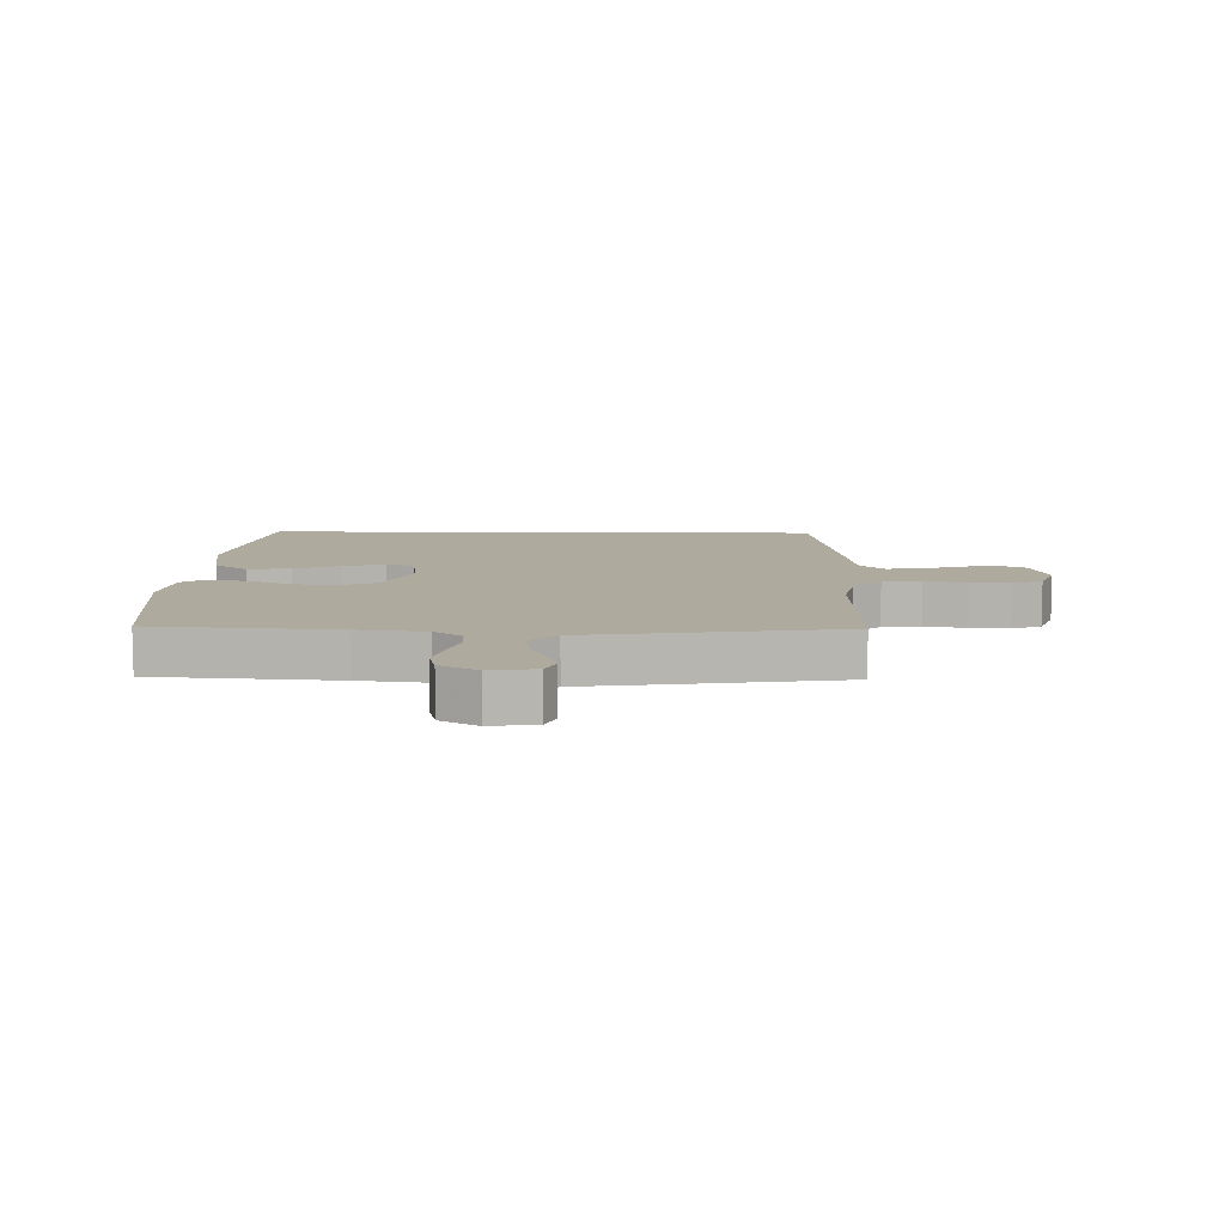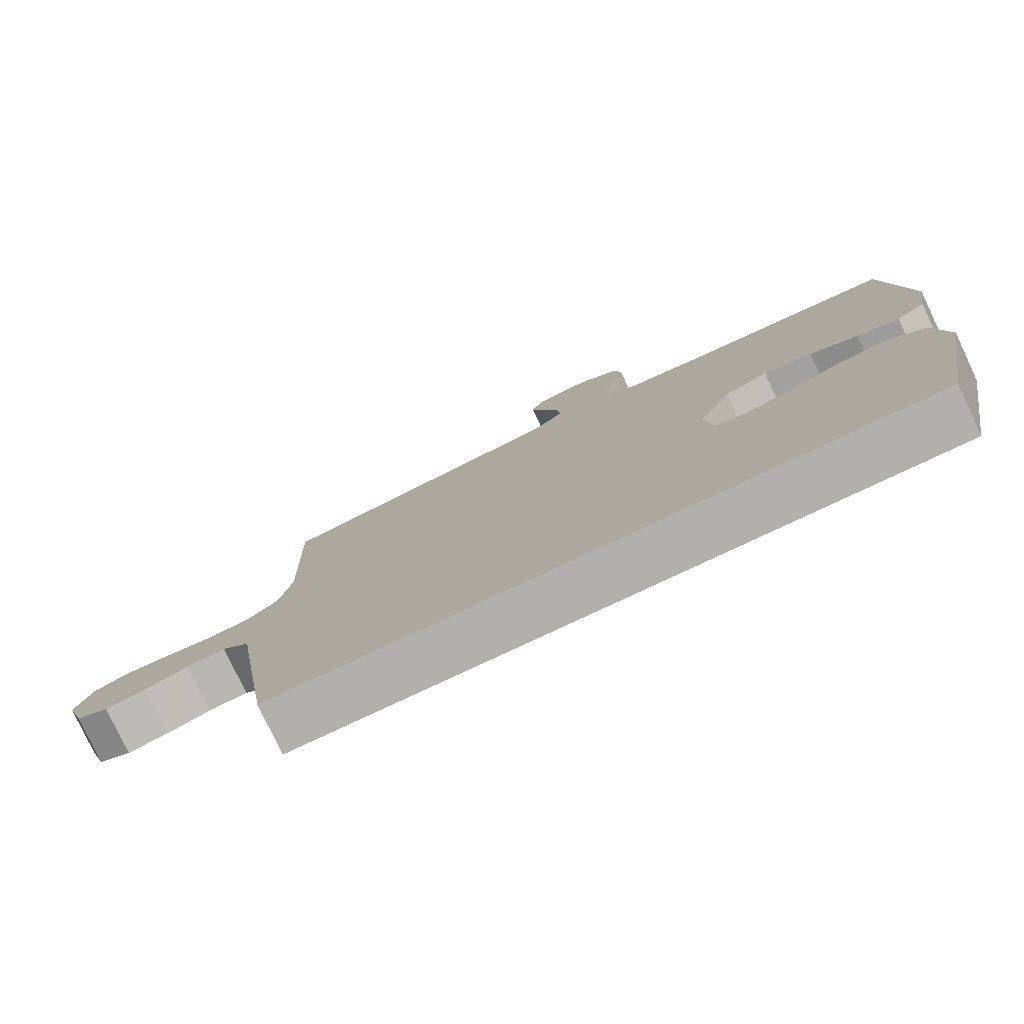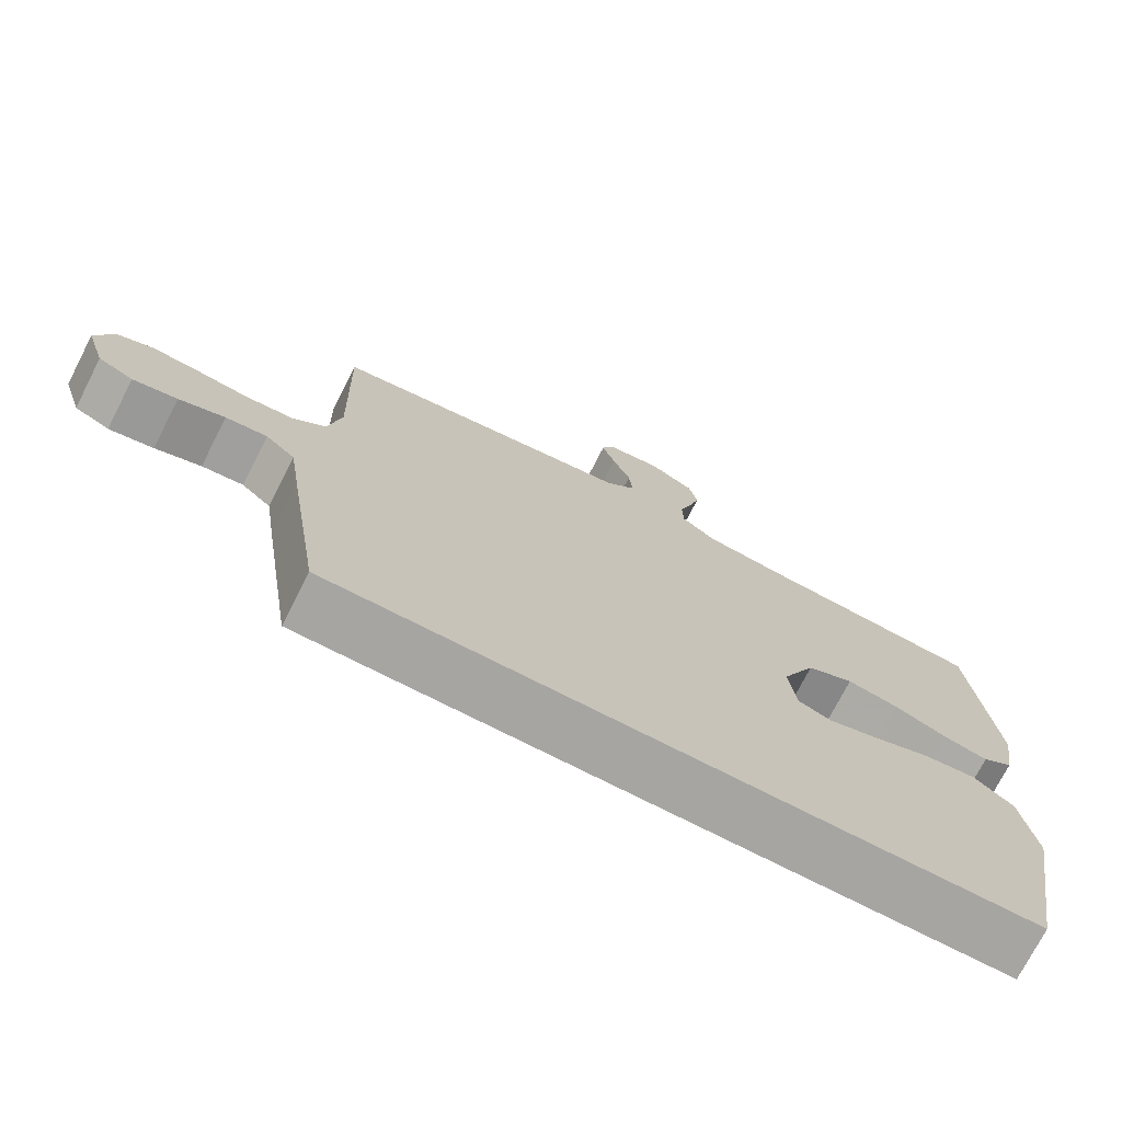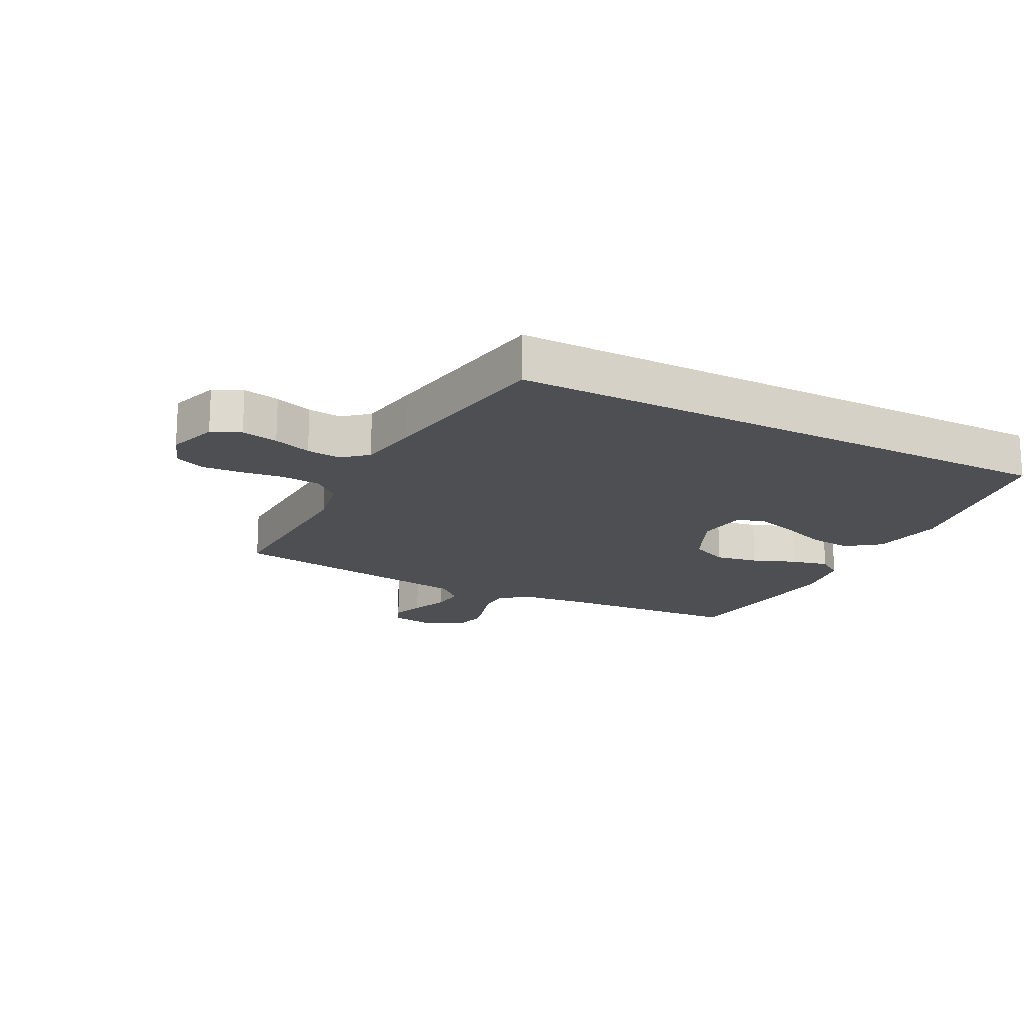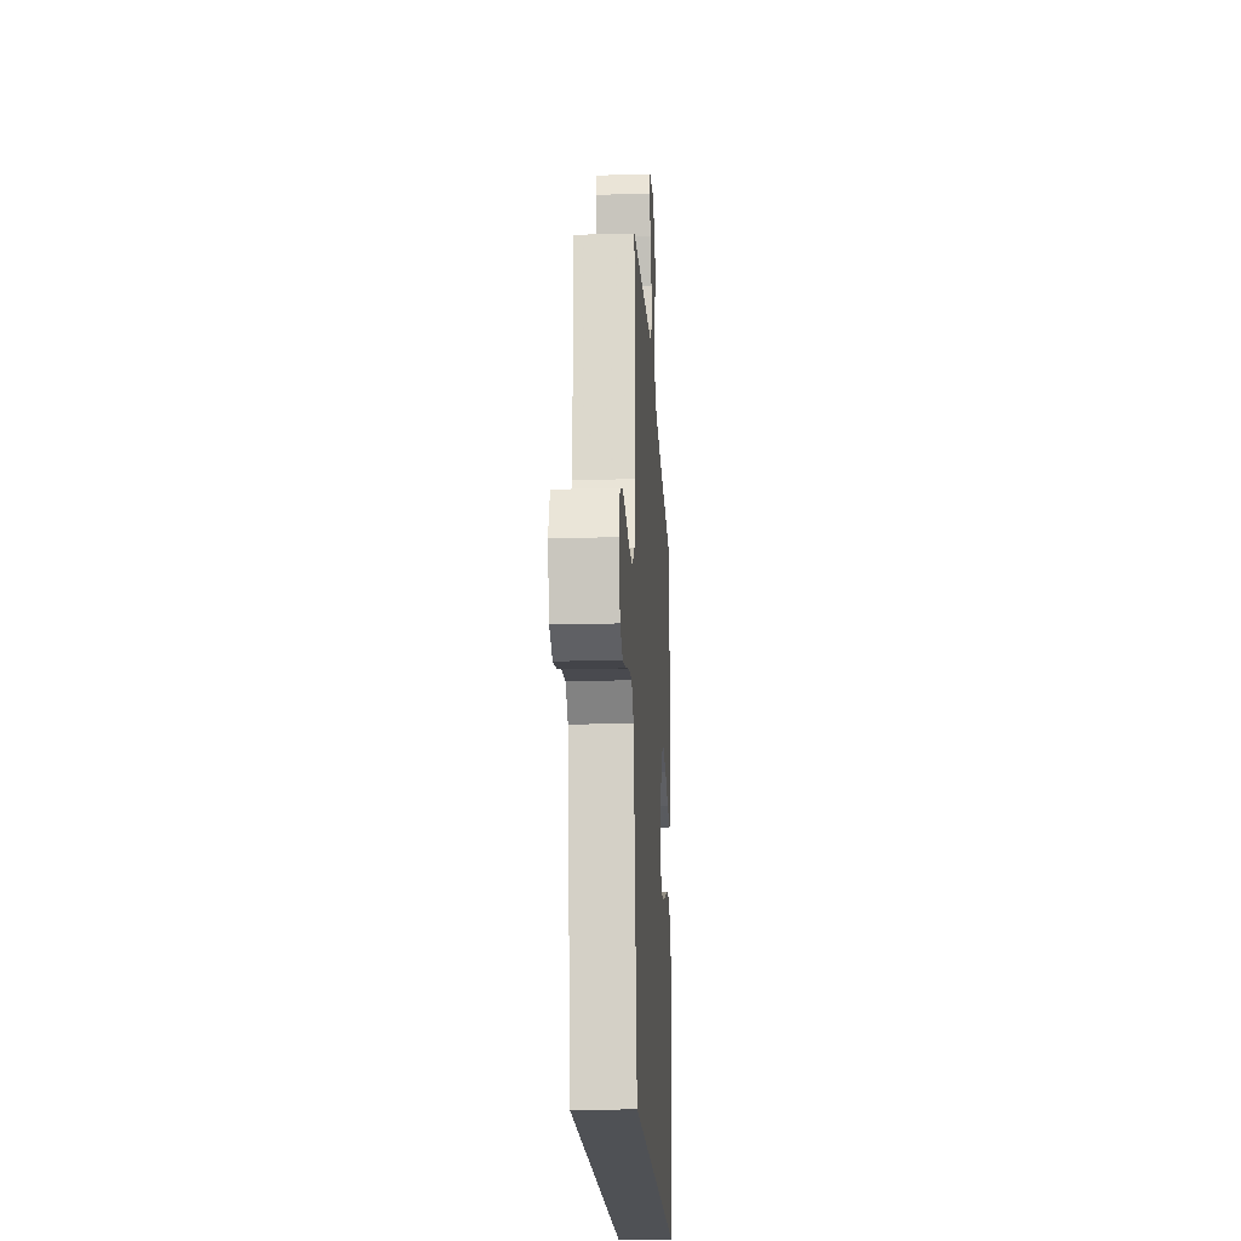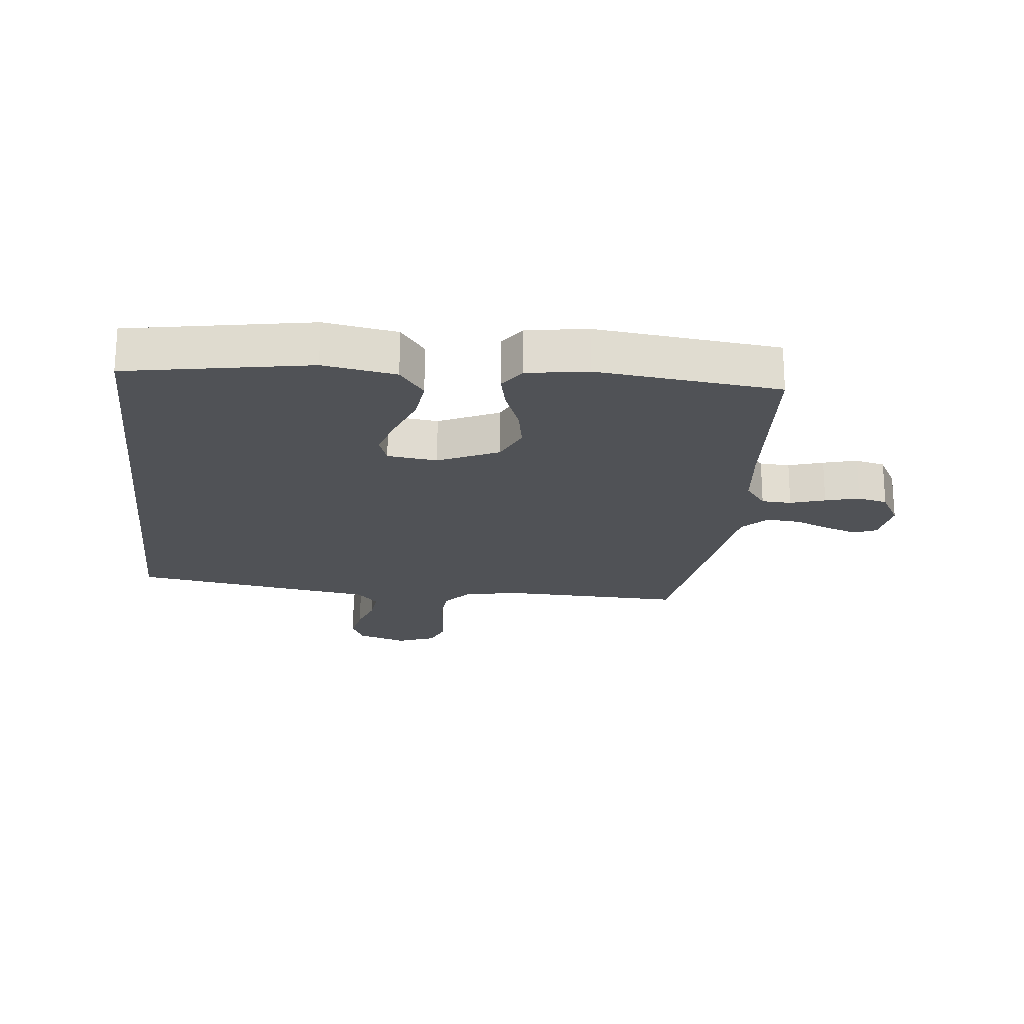
<metadata>
{"format":"obj","ext":"obj","renderer":"f3d","projection":"perspective","resolution":1024,"background":"white","views":[{"elev":9.3,"azim":1.2,"up":"+Y"},{"elev":-78.6,"azim":-154.8,"up":"+Z"},{"elev":-73.7,"azim":152.9,"up":"+Z"},{"elev":-17.8,"azim":152.4,"up":"+Y"},{"elev":-19.8,"azim":93.1,"up":"+Z"},{"elev":-21.0,"azim":-96.3,"up":"+Y"}]}
</metadata>
<code>
v 0.474 0.07 -0.5
v -0.456 0.07 -0.5
v -0.51 0.07 -0.2
v -0.49 0.07 -0.081
v -0.436 0.07 -0.04
v -0.365 0.07 -0.048
v -0.288 0.07 -0.077
v -0.22 0.07 -0.098
v -0.174 0.07 -0.082
v -0.164 0.07 0
v -0.21 0.07 0.099
v -0.273 0.07 0.127
v -0.343 0.07 0.114
v -0.413 0.07 0.086
v -0.474 0.07 0.072
v -0.516 0.07 0.101
v -0.532 0.07 0.2
v -0.5 0.07 0.5
v -0.2 0.07 0.522
v -0.088 0.07 0.535
v -0.042 0.07 0.57
v -0.04 0.07 0.619
v -0.058 0.07 0.676
v -0.073 0.07 0.732
v -0.061 0.07 0.781
v 0 0.07 0.815
v 0.075 0.07 0.804
v 0.091 0.07 0.767
v 0.073 0.07 0.714
v 0.049 0.07 0.655
v 0.044 0.07 0.6
v 0.086 0.07 0.56
v 0.2 0.07 0.544
v 0.5 0.07 0.5
v 0.492 0.07 0.2
v 0.51 0.07 0.111
v 0.555 0.07 0.073
v 0.619 0.07 0.068
v 0.688 0.07 0.077
v 0.753 0.07 0.082
v 0.802 0.07 0.062
v 0.826 0.07 0
v 0.8 0.07 -0.081
v 0.753 0.07 -0.103
v 0.693 0.07 -0.091
v 0.631 0.07 -0.07
v 0.575 0.07 -0.064
v 0.535 0.07 -0.099
v 0.52 0.07 -0.2
v 0.474 0 -0.5
v -0.456 0 -0.5
v -0.51 0 -0.2
v -0.49 0 -0.081
v -0.436 0 -0.04
v -0.365 0 -0.048
v -0.288 0 -0.077
v -0.22 0 -0.098
v -0.174 0 -0.082
v -0.164 0 0
v -0.21 0 0.099
v -0.273 0 0.127
v -0.343 0 0.114
v -0.413 0 0.086
v -0.474 0 0.072
v -0.516 0 0.101
v -0.532 0 0.2
v -0.5 0 0.5
v -0.2 0 0.522
v -0.088 0 0.535
v -0.042 0 0.57
v -0.04 0 0.619
v -0.058 0 0.676
v -0.073 0 0.732
v -0.061 0 0.781
v 0 0 0.815
v 0.075 0 0.804
v 0.091 0 0.767
v 0.073 0 0.714
v 0.049 0 0.655
v 0.044 0 0.6
v 0.086 0 0.56
v 0.2 0 0.544
v 0.5 0 0.5
v 0.492 0 0.2
v 0.51 0 0.111
v 0.555 0 0.073
v 0.619 0 0.068
v 0.688 0 0.077
v 0.753 0 0.082
v 0.802 0 0.062
v 0.826 0 0
v 0.8 0 -0.081
v 0.753 0 -0.103
v 0.693 0 -0.091
v 0.631 0 -0.07
v 0.575 0 -0.064
v 0.535 0 -0.099
v 0.52 0 -0.2
f 1 2 3
f 49 1 3
f 48 49 3
f 47 48 3
f 44 45 46
f 43 44 46
f 42 43 46
f 41 42 46
f 40 41 46
f 39 40 46
f 38 39 46
f 37 38 46 47
f 36 37 47 3
f 32 33 34 35
f 32 35 36
f 31 32 36
f 28 29 30
f 27 28 30
f 26 27 30
f 25 26 30
f 24 25 30
f 23 24 30
f 22 23 30
f 21 22 30 31
f 20 21 31 36
f 17 18 19
f 16 17 19
f 15 16 19
f 14 15 19
f 13 14 19
f 12 13 19 20
f 11 12 20 36
f 5 6 7
f 4 5 7
f 3 4 7
f 3 7 8
f 36 3 8 9
f 10 11 36
f 9 10 36
f 52 51 50
f 52 50 98
f 52 98 97
f 52 97 96
f 95 94 93
f 95 93 92
f 95 92 91
f 95 91 90
f 95 90 89
f 95 89 88
f 95 88 87
f 96 95 87 86
f 52 96 86 85
f 84 83 82 81
f 85 84 81
f 85 81 80
f 79 78 77
f 79 77 76
f 79 76 75
f 79 75 74
f 79 74 73
f 79 73 72
f 79 72 71
f 80 79 71 70
f 85 80 70 69
f 68 67 66
f 68 66 65
f 68 65 64
f 68 64 63
f 68 63 62
f 69 68 62 61
f 85 69 61 60
f 56 55 54
f 56 54 53
f 56 53 52
f 57 56 52
f 58 57 52 85
f 85 60 59
f 85 59 58
f 1 50 51 2
f 2 51 52 3
f 3 52 53 4
f 4 53 54 5
f 5 54 55 6
f 6 55 56 7
f 7 56 57 8
f 8 57 58 9
f 9 58 59 10
f 10 59 60 11
f 11 60 61 12
f 12 61 62 13
f 13 62 63 14
f 14 63 64 15
f 15 64 65 16
f 16 65 66 17
f 17 66 67 18
f 18 67 68 19
f 19 68 69 20
f 20 69 70 21
f 21 70 71 22
f 22 71 72 23
f 23 72 73 24
f 24 73 74 25
f 25 74 75 26
f 26 75 76 27
f 27 76 77 28
f 28 77 78 29
f 29 78 79 30
f 30 79 80 31
f 31 80 81 32
f 32 81 82 33
f 33 82 83 34
f 34 83 84 35
f 35 84 85 36
f 36 85 86 37
f 37 86 87 38
f 38 87 88 39
f 39 88 89 40
f 40 89 90 41
f 41 90 91 42
f 42 91 92 43
f 43 92 93 44
f 44 93 94 45
f 45 94 95 46
f 46 95 96 47
f 47 96 97 48
f 48 97 98 49
f 49 98 50 1

</code>
